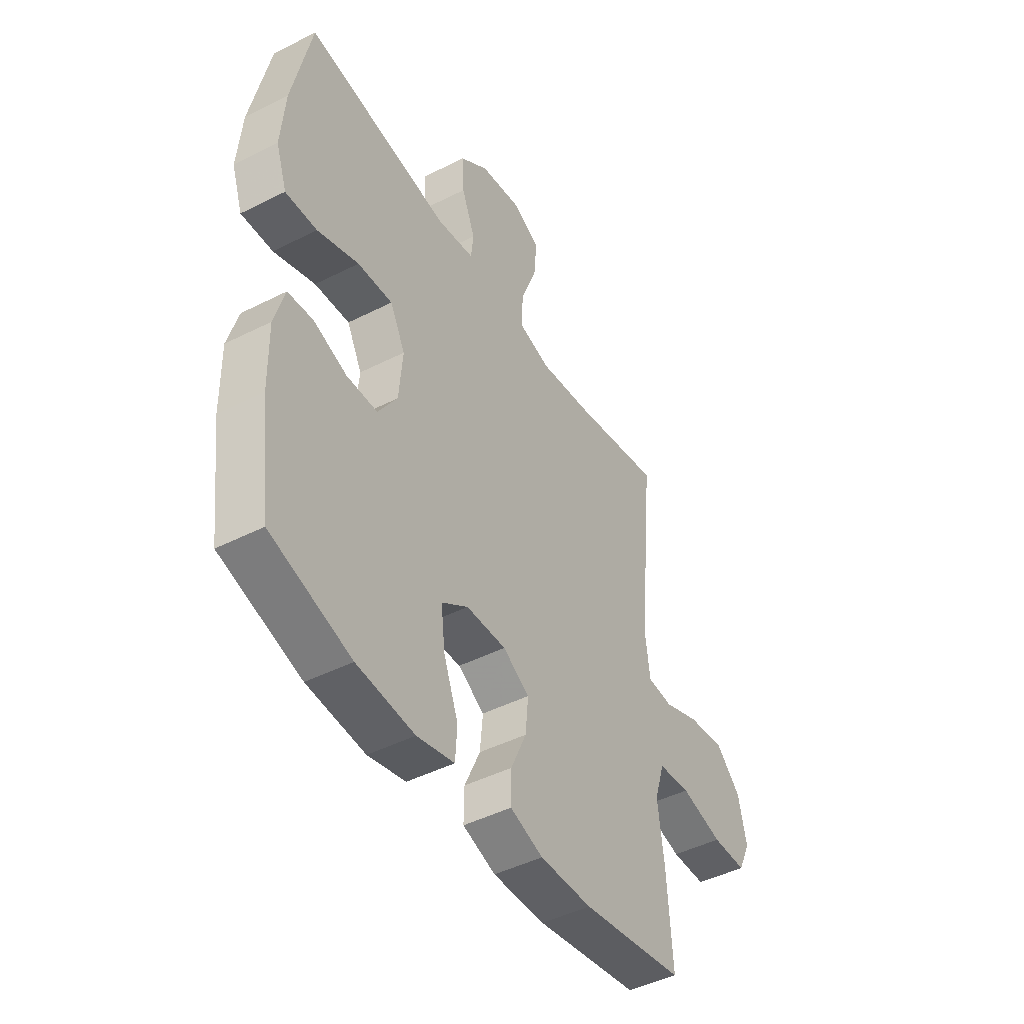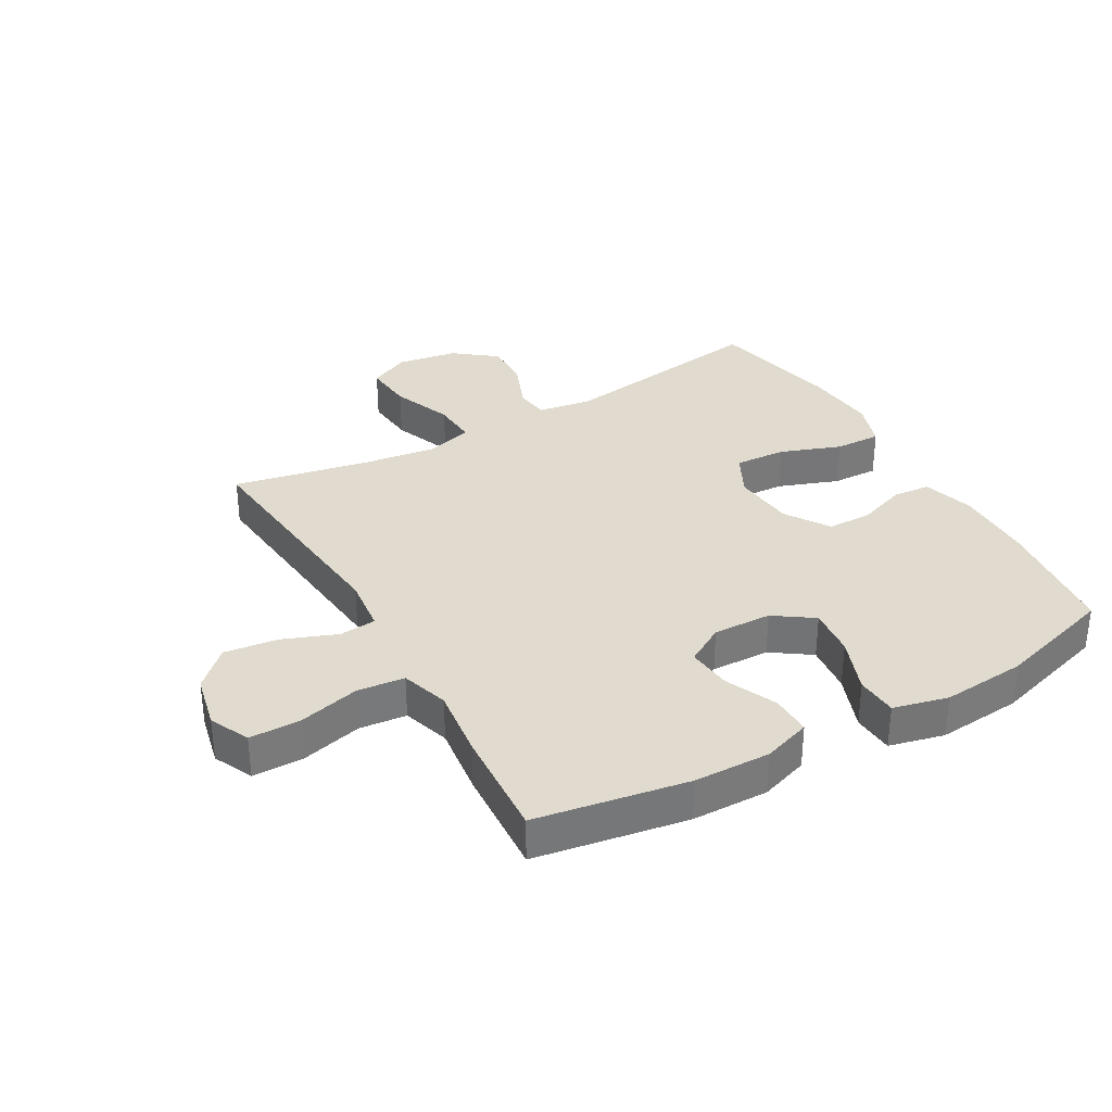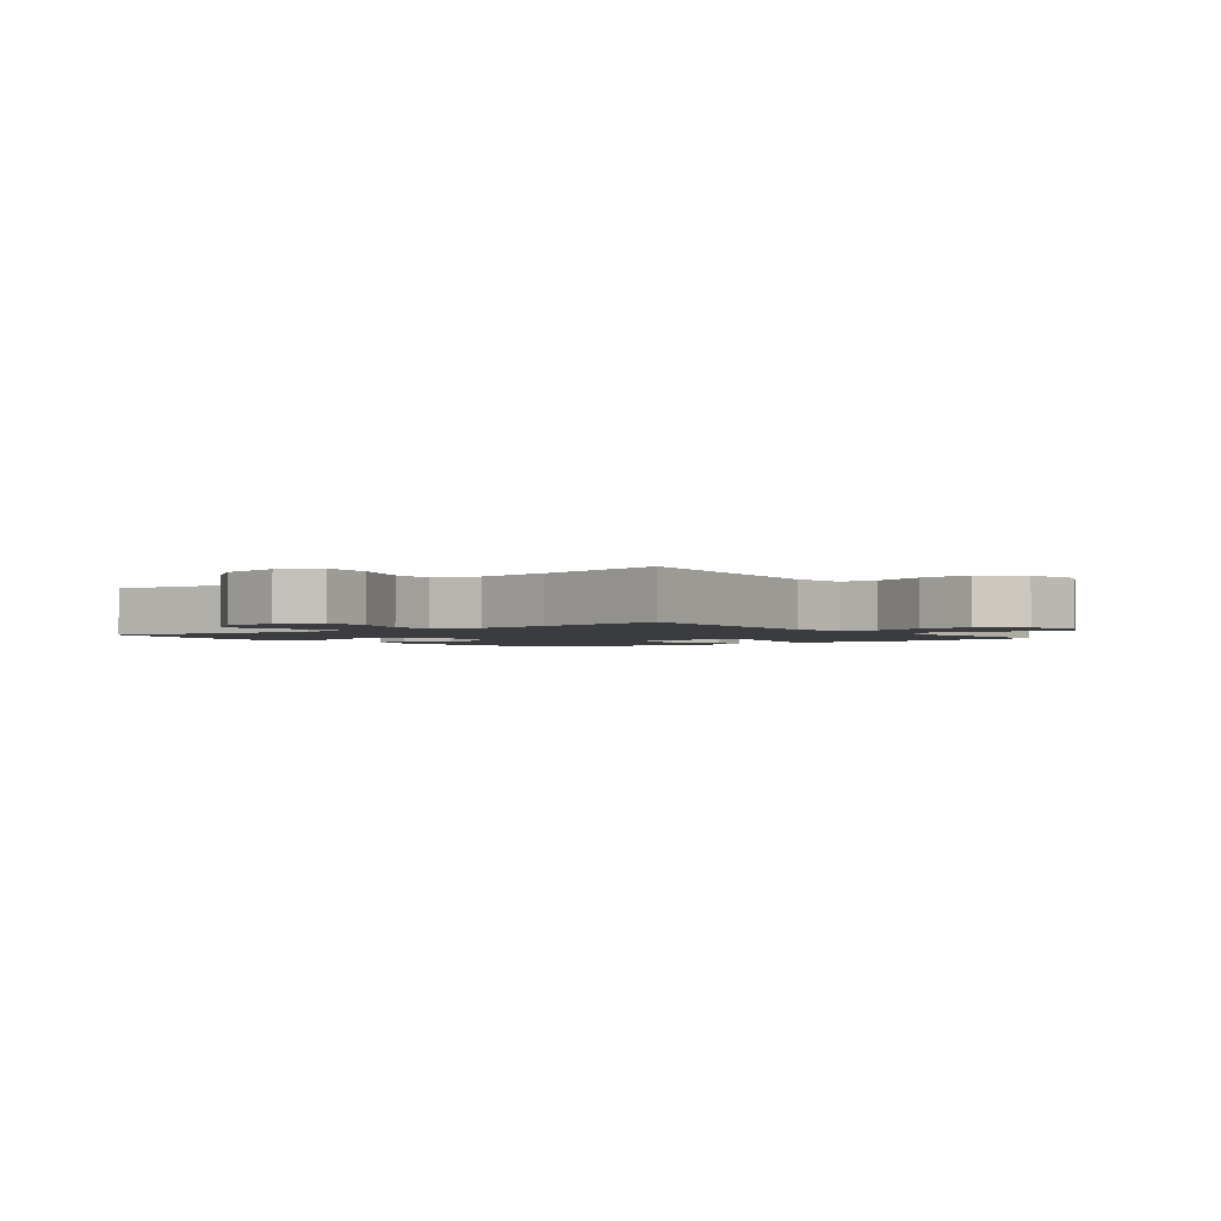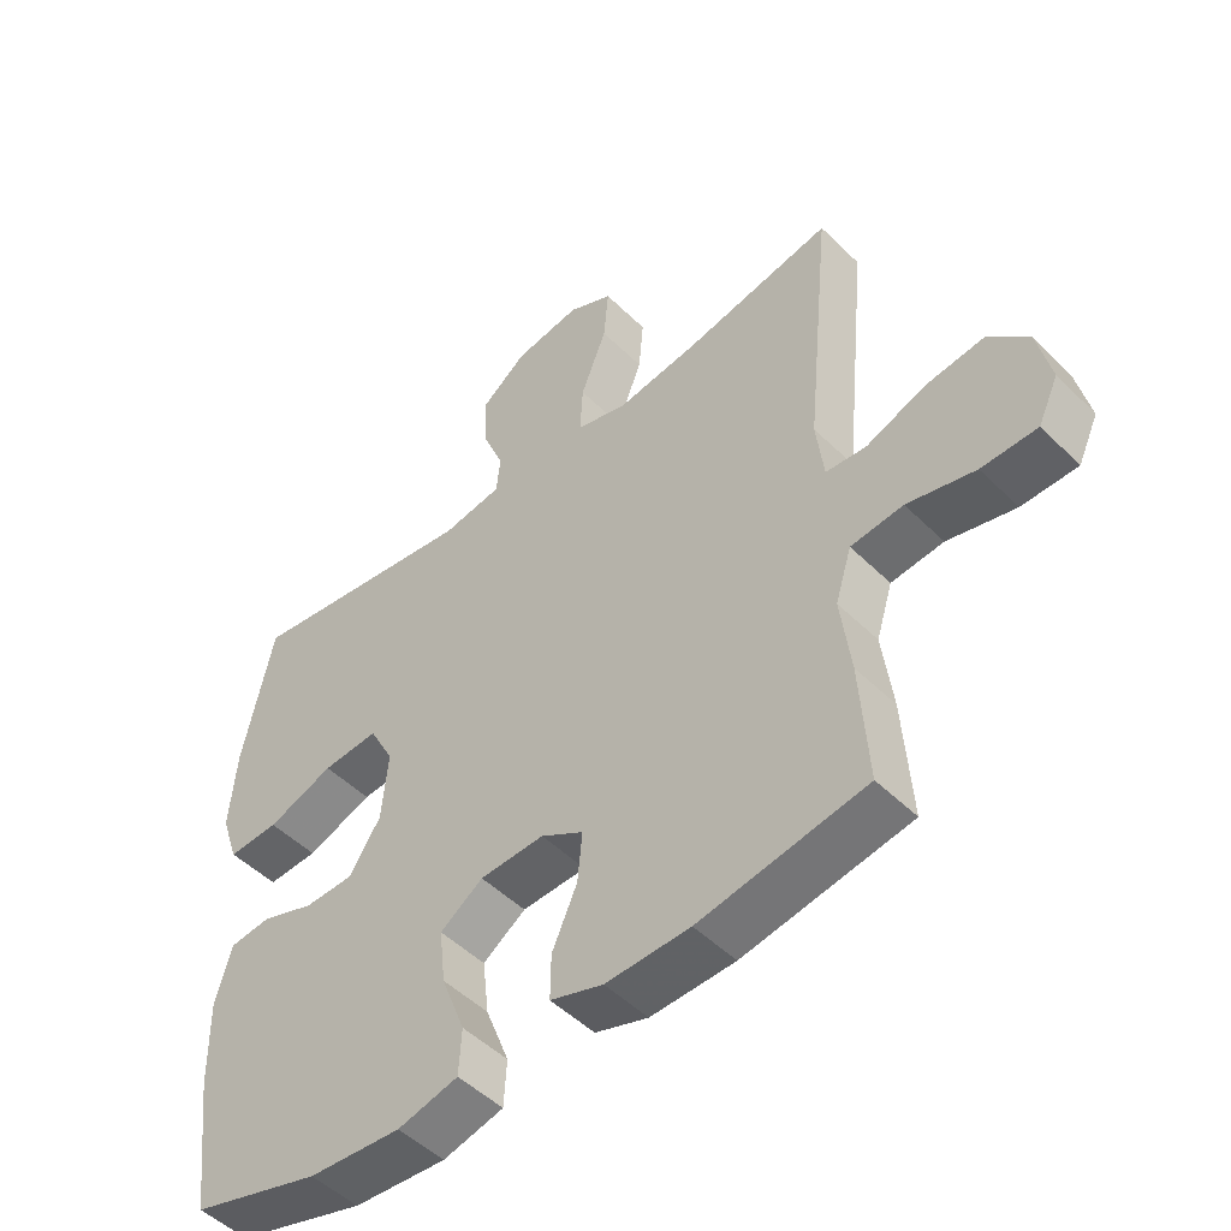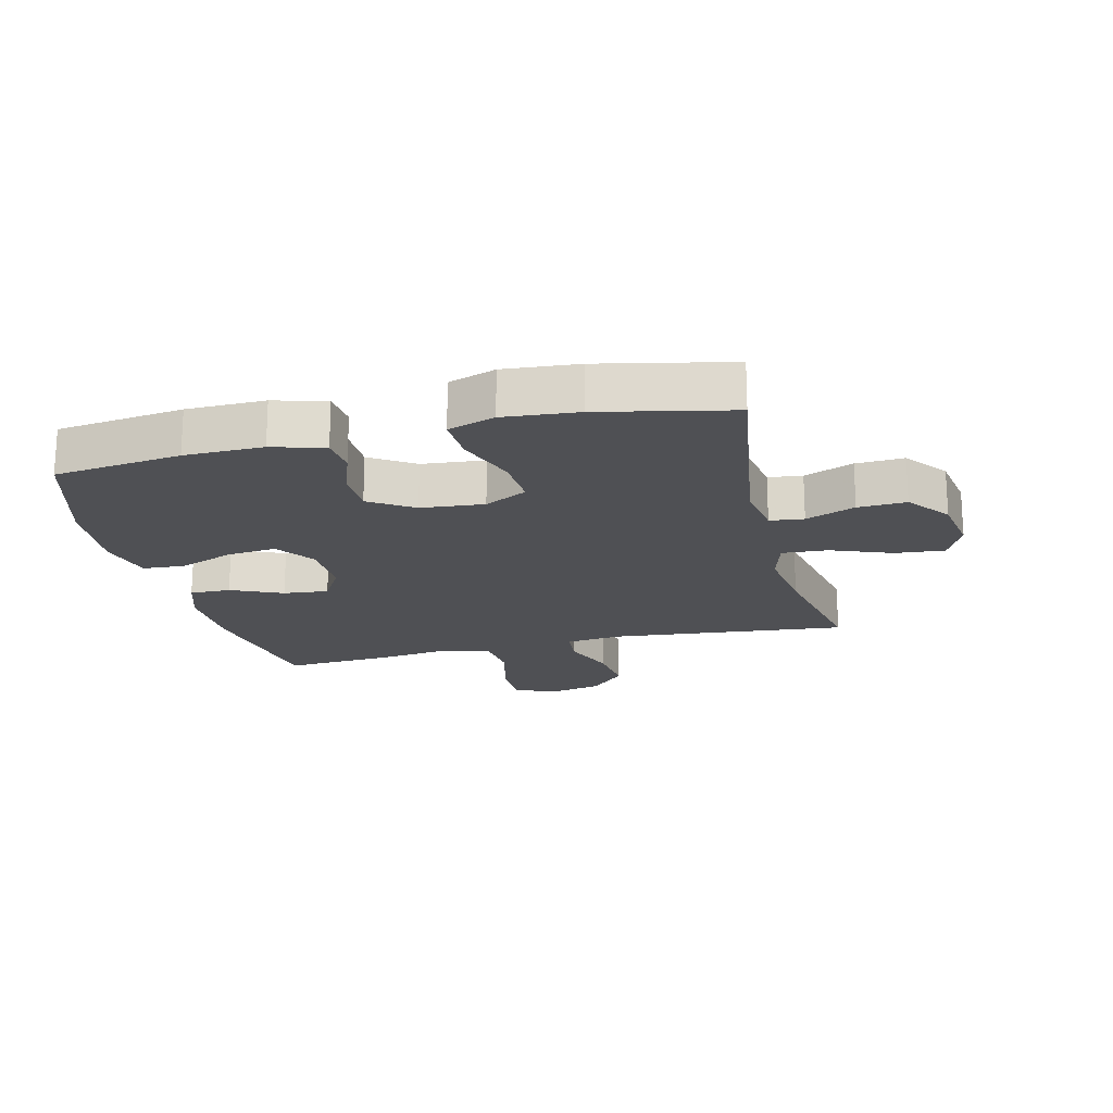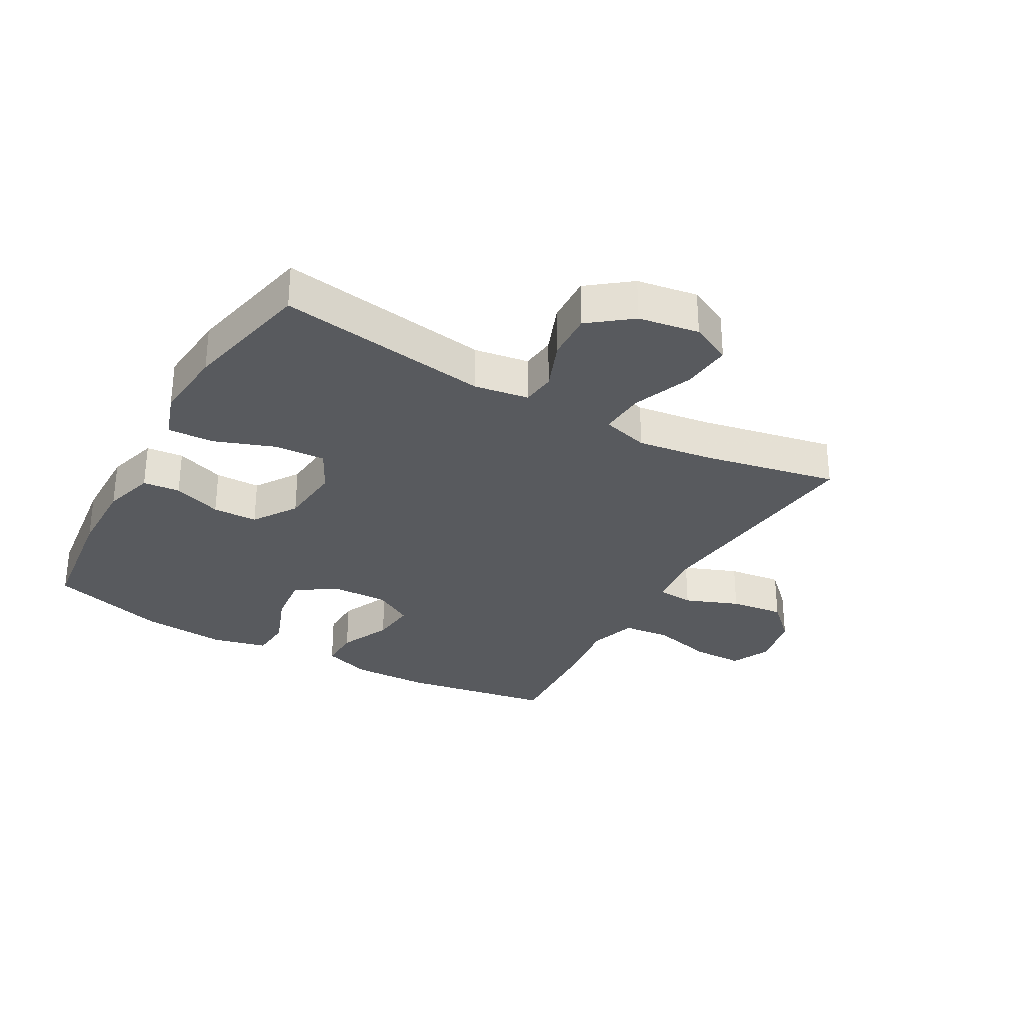
<metadata>
{"format":"obj","ext":"obj","renderer":"f3d","projection":"perspective","resolution":1024,"background":"white","views":[{"elev":-45.8,"azim":-59.8,"up":"+Z"},{"elev":33.6,"azim":150.2,"up":"+Y"},{"elev":-2.1,"azim":37.1,"up":"+Y"},{"elev":-49.5,"azim":42.8,"up":"+Z"},{"elev":-19.1,"azim":-76.3,"up":"+Y"},{"elev":-30.6,"azim":-29.6,"up":"+Y"}]}
</metadata>
<code>
v -0.5 0.07 -0.5
v -0.526 0.07 -0.295
v -0.528 0.07 -0.168
v -0.504 0.07 -0.084
v -0.444 0.07 -0.078
v -0.365 0.07 -0.106
v -0.292 0.07 -0.105
v -0.246 0.07 -0.034
v -0.237 0.07 0.068
v -0.273 0.07 0.137
v -0.356 0.07 0.132
v -0.454 0.07 0.096
v -0.529 0.07 0.093
v -0.555 0.07 0.169
v -0.545 0.07 0.289
v -0.5 0.07 0.5
v -0.156 0.07 0.449
v -0.068 0.07 0.463
v -0.062 0.07 0.518
v -0.094 0.07 0.598
v -0.098 0.07 0.676
v -0.03 0.07 0.729
v 0.068 0.07 0.745
v 0.134 0.07 0.713
v 0.127 0.07 0.632
v 0.089 0.07 0.534
v 0.085 0.07 0.46
v 0.161 0.07 0.439
v 0.282 0.07 0.456
v 0.5 0.07 0.5
v 0.462 0.07 0.116
v 0.473 0.07 0.025
v 0.533 0.07 0.02
v 0.62 0.07 0.054
v 0.707 0.07 0.065
v 0.766 0.07 0.008
v 0.786 0.07 -0.081
v 0.756 0.07 -0.145
v 0.674 0.07 -0.146
v 0.574 0.07 -0.121
v 0.497 0.07 -0.129
v 0.473 0.07 -0.206
v 0.488 0.07 -0.322
v 0.5 0.07 -0.5
v 0.255 0.07 -0.542
v 0.131 0.07 -0.545
v 0.053 0.07 -0.519
v 0.054 0.07 -0.453
v 0.091 0.07 -0.37
v 0.098 0.07 -0.297
v 0.035 0.07 -0.26
v -0.06 0.07 -0.263
v -0.123 0.07 -0.307
v -0.114 0.07 -0.387
v -0.079 0.07 -0.478
v -0.083 0.07 -0.545
v -0.172 0.07 -0.567
v -0.309 0.07 -0.556
v -0.5 0 -0.5
v -0.526 0 -0.295
v -0.528 0 -0.168
v -0.504 0 -0.084
v -0.444 0 -0.078
v -0.365 0 -0.106
v -0.292 0 -0.105
v -0.246 0 -0.034
v -0.237 0 0.068
v -0.273 0 0.137
v -0.356 0 0.132
v -0.454 0 0.096
v -0.529 0 0.093
v -0.555 0 0.169
v -0.545 0 0.289
v -0.5 0 0.5
v -0.156 0 0.449
v -0.068 0 0.463
v -0.062 0 0.518
v -0.094 0 0.598
v -0.098 0 0.676
v -0.03 0 0.729
v 0.068 0 0.745
v 0.134 0 0.713
v 0.127 0 0.632
v 0.089 0 0.534
v 0.085 0 0.46
v 0.161 0 0.439
v 0.282 0 0.456
v 0.5 0 0.5
v 0.462 0 0.116
v 0.473 0 0.025
v 0.533 0 0.02
v 0.62 0 0.054
v 0.707 0 0.065
v 0.766 0 0.008
v 0.786 0 -0.081
v 0.756 0 -0.145
v 0.674 0 -0.146
v 0.574 0 -0.121
v 0.497 0 -0.129
v 0.473 0 -0.206
v 0.488 0 -0.322
v 0.5 0 -0.5
v 0.255 0 -0.542
v 0.131 0 -0.545
v 0.053 0 -0.519
v 0.054 0 -0.453
v 0.091 0 -0.37
v 0.098 0 -0.297
v 0.035 0 -0.26
v -0.06 0 -0.263
v -0.123 0 -0.307
v -0.114 0 -0.387
v -0.079 0 -0.478
v -0.083 0 -0.545
v -0.172 0 -0.567
v -0.309 0 -0.556
f 54 55 56 57
f 53 54 57 58
f 46 47 48 49
f 46 49 50
f 45 46 50
f 42 43 44 45
f 41 42 45 50
f 37 38 39 40
f 37 40 41
f 36 37 41
f 33 34 35 36
f 33 36 41 50
f 29 30 31
f 28 29 31 32
f 27 28 32
f 23 24 25 26
f 23 26 27
f 22 23 27
f 19 20 21 22
f 18 19 22 27
f 17 18 27 32
f 15 16 17 32
f 11 12 13 14
f 10 11 14 15
f 3 4 5 6
f 3 6 7
f 2 3 7
f 53 58 1 2
f 52 53 2 7
f 51 52 7 8
f 32 33 50 51
f 32 51 8 9
f 10 15 32
f 9 10 32
f 115 114 113 112
f 116 115 112 111
f 107 106 105 104
f 108 107 104
f 108 104 103
f 103 102 101 100
f 108 103 100 99
f 98 97 96 95
f 99 98 95
f 99 95 94
f 94 93 92 91
f 108 99 94 91
f 89 88 87
f 90 89 87 86
f 90 86 85
f 84 83 82 81
f 85 84 81
f 85 81 80
f 80 79 78 77
f 85 80 77 76
f 90 85 76 75
f 90 75 74 73
f 72 71 70 69
f 73 72 69 68
f 64 63 62 61
f 65 64 61
f 65 61 60
f 60 59 116 111
f 65 60 111 110
f 66 65 110 109
f 109 108 91 90
f 67 66 109 90
f 90 73 68
f 90 68 67
f 1 59 60 2
f 2 60 61 3
f 3 61 62 4
f 4 62 63 5
f 5 63 64 6
f 6 64 65 7
f 7 65 66 8
f 8 66 67 9
f 9 67 68 10
f 10 68 69 11
f 11 69 70 12
f 12 70 71 13
f 13 71 72 14
f 14 72 73 15
f 15 73 74 16
f 16 74 75 17
f 17 75 76 18
f 18 76 77 19
f 19 77 78 20
f 20 78 79 21
f 21 79 80 22
f 22 80 81 23
f 23 81 82 24
f 24 82 83 25
f 25 83 84 26
f 26 84 85 27
f 27 85 86 28
f 28 86 87 29
f 29 87 88 30
f 30 88 89 31
f 31 89 90 32
f 32 90 91 33
f 33 91 92 34
f 34 92 93 35
f 35 93 94 36
f 36 94 95 37
f 37 95 96 38
f 38 96 97 39
f 39 97 98 40
f 40 98 99 41
f 41 99 100 42
f 42 100 101 43
f 43 101 102 44
f 44 102 103 45
f 45 103 104 46
f 46 104 105 47
f 47 105 106 48
f 48 106 107 49
f 49 107 108 50
f 50 108 109 51
f 51 109 110 52
f 52 110 111 53
f 53 111 112 54
f 54 112 113 55
f 55 113 114 56
f 56 114 115 57
f 57 115 116 58
f 58 116 59 1

</code>
